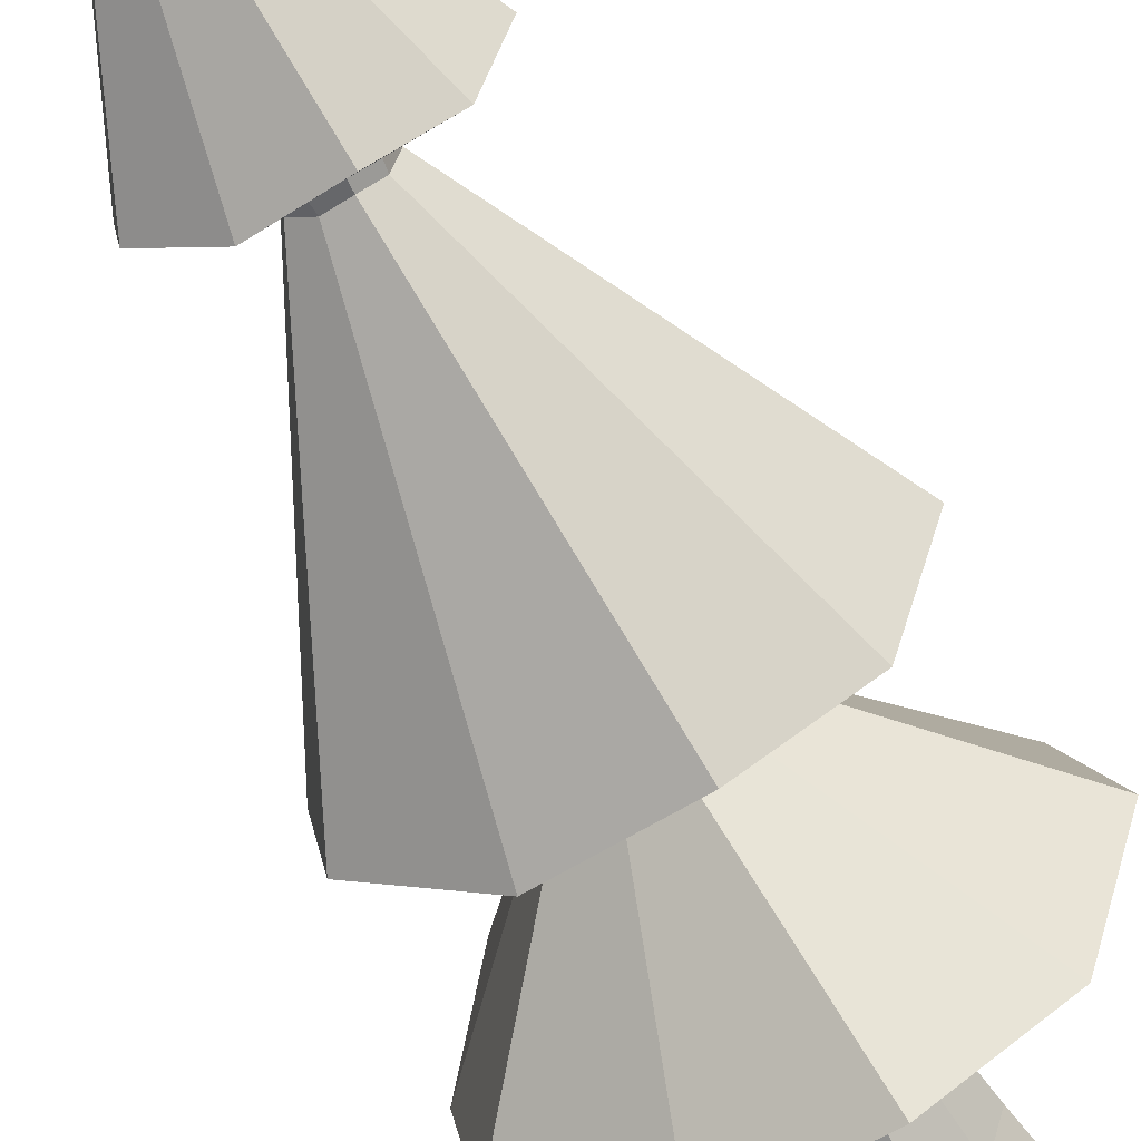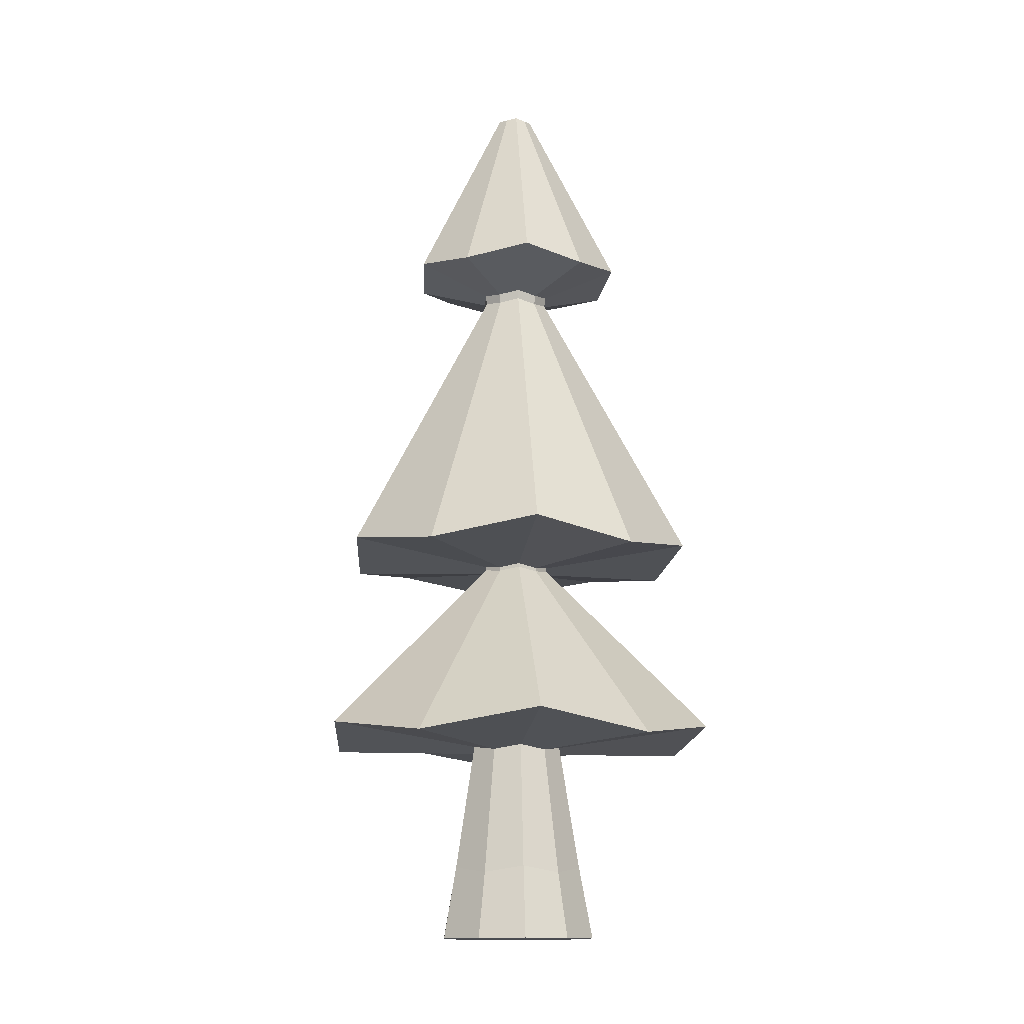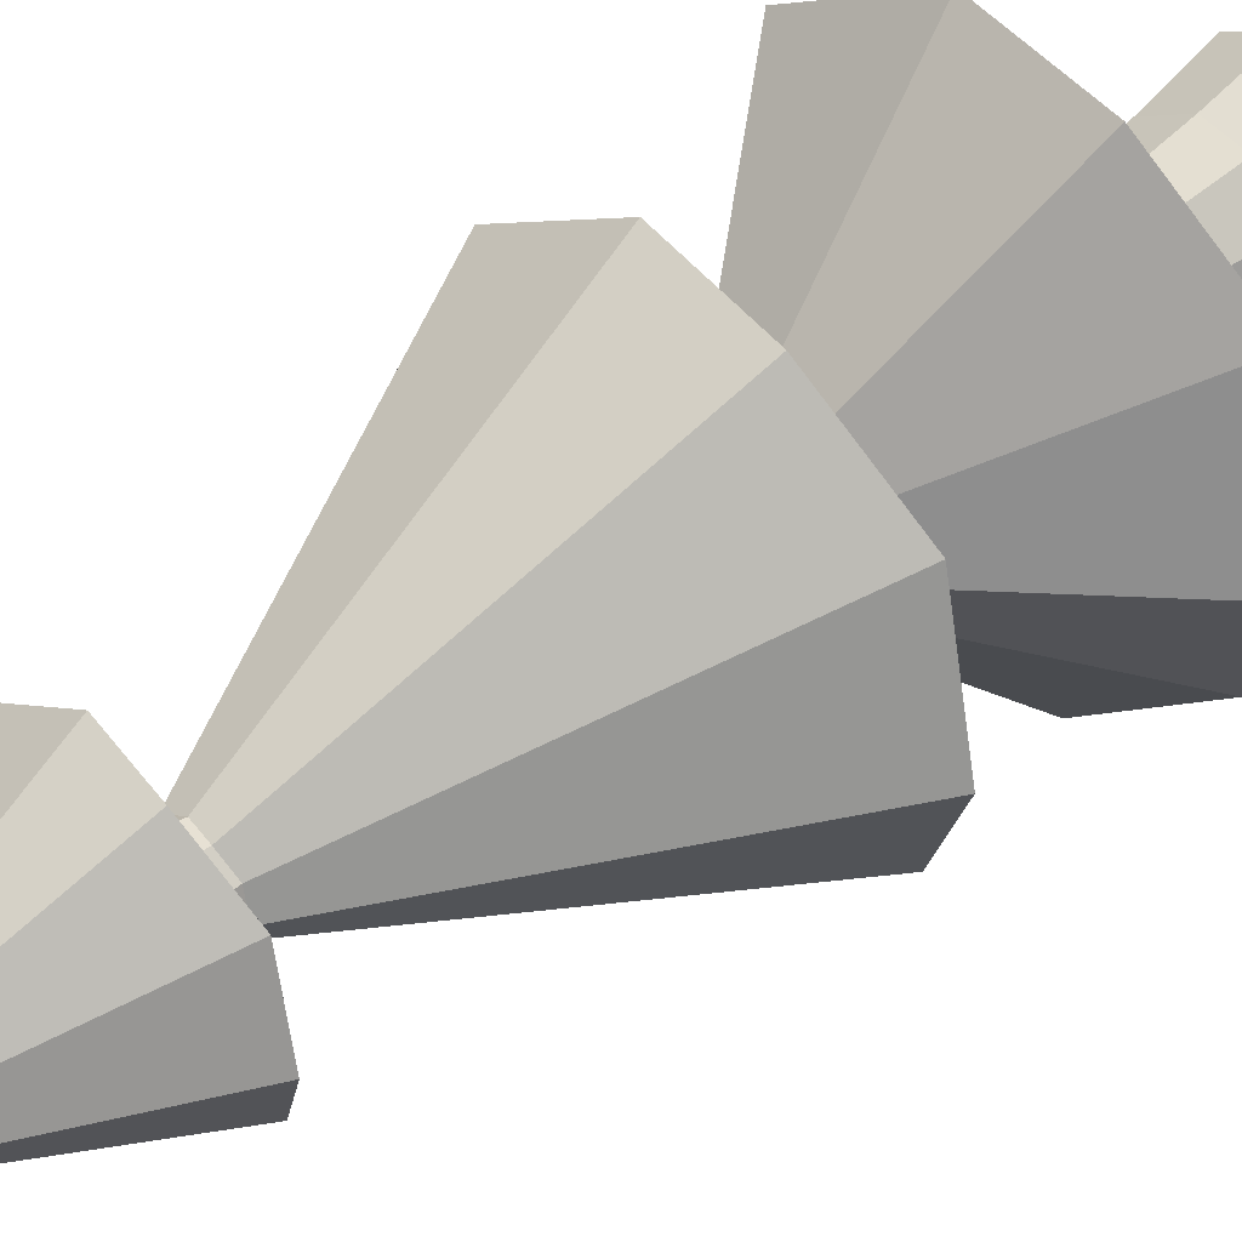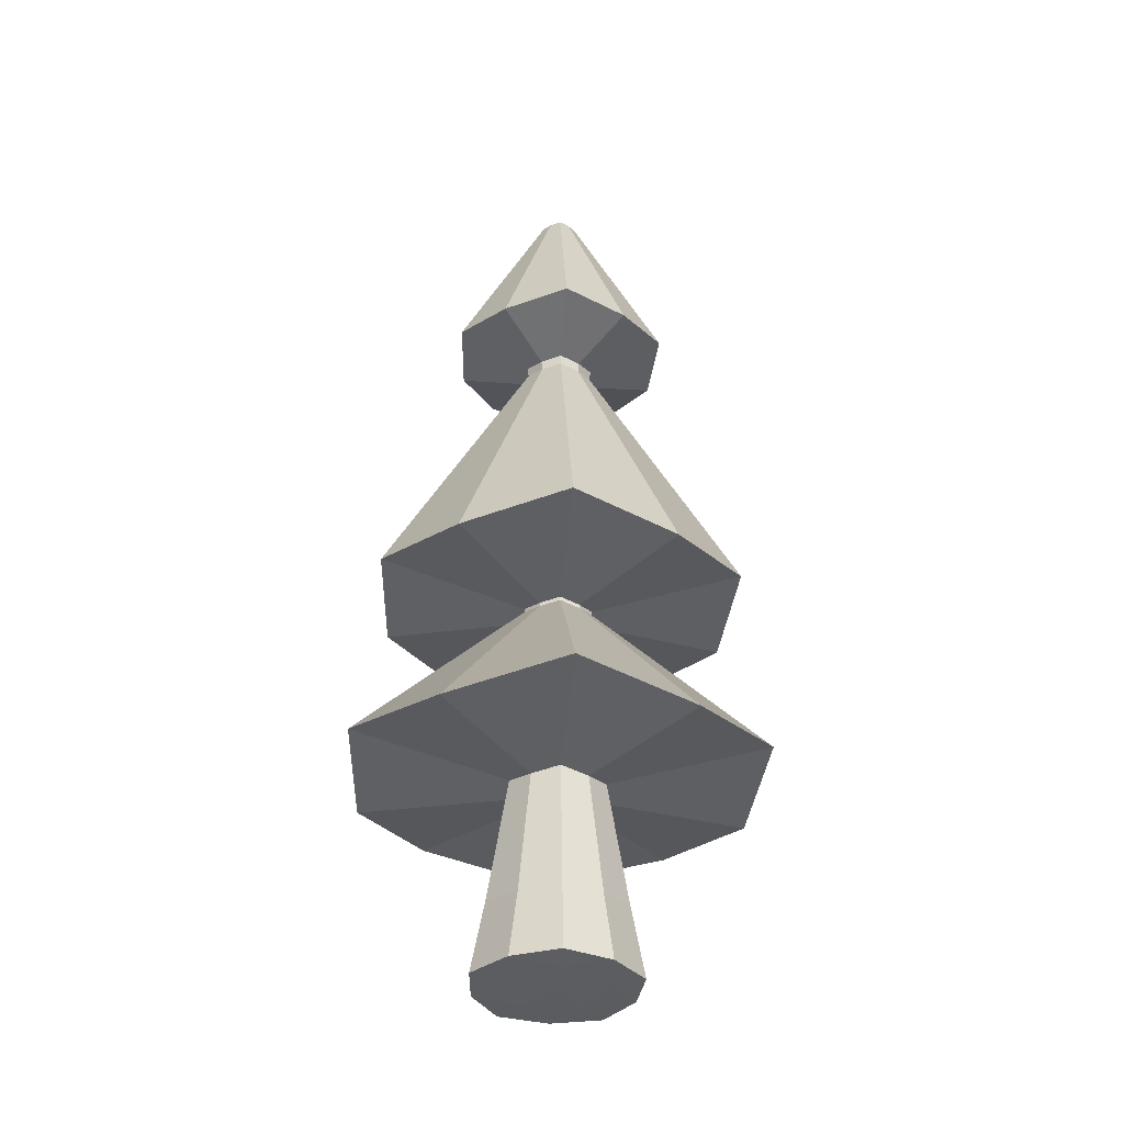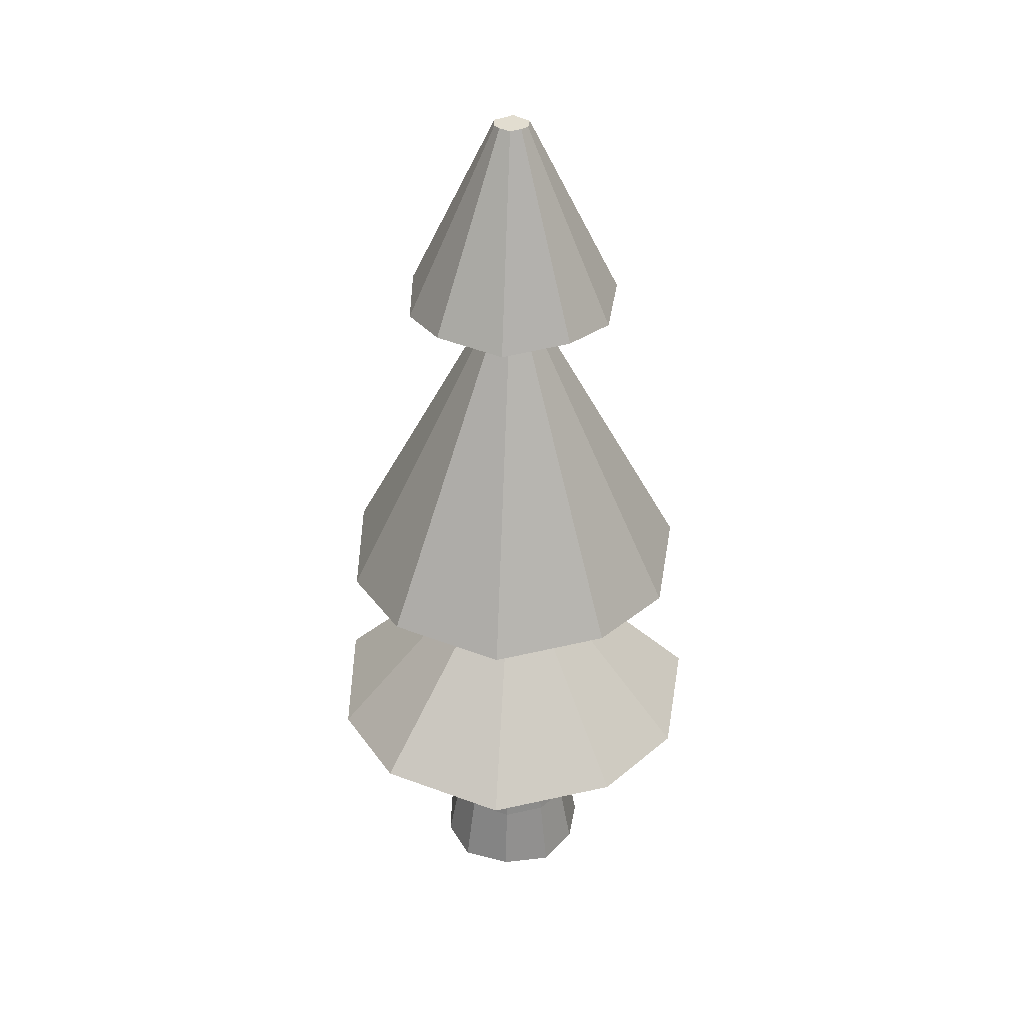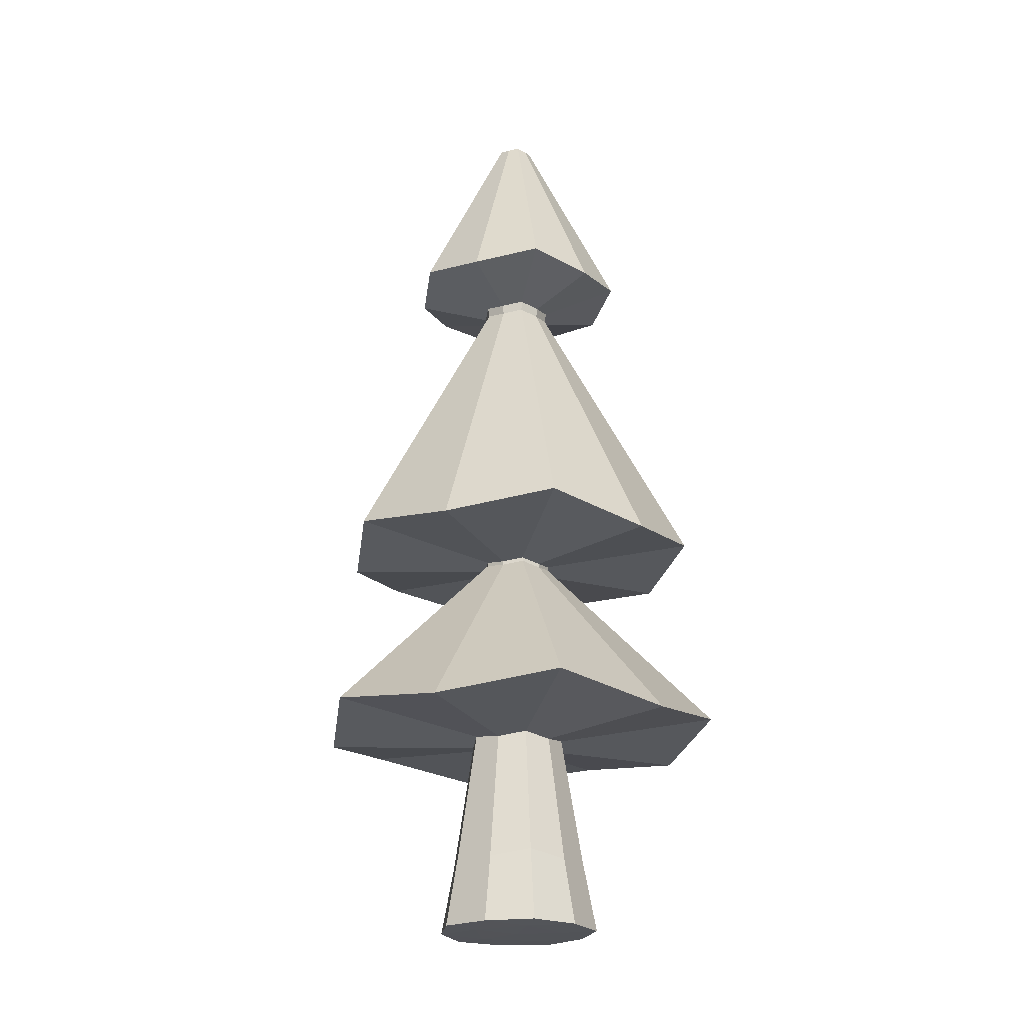
<metadata>
{"format":"obj","ext":"obj","renderer":"f3d","projection":"perspective","resolution":1024,"background":"white","views":[{"elev":-61.7,"azim":-153.6,"up":"+Z"},{"elev":-13.5,"azim":47.1,"up":"+Y"},{"elev":46.7,"azim":-131.4,"up":"+Z"},{"elev":-35.8,"azim":-166.6,"up":"+Y"},{"elev":35.2,"azim":95.1,"up":"+Y"},{"elev":-22.4,"azim":-30.0,"up":"+Y"}]}
</metadata>
<code>
o Icosphere
v -1.425 0.2203 1.433
v -1.261 0.2205 1.379
v -1.261 0.2205 1.207
v -1.425 0.2203 1.154
v -1.526 0.2201 1.293
v -1.493 0.2073 1.375
v -1.337 0.2075 1.426
v -1.241 0.2077 1.293
v -1.337 0.2075 1.161
v -1.493 0.2073 1.211
v -1.514 0.06451 1.391
v -1.433 0.06509 1.46
v -1.328 0.06483 1.452
v -1.237 0.06542 1.396
v -1.213 0.06503 1.293
v -1.237 0.06542 1.19
v -1.328 0.06483 1.135
v -1.433 0.06509 1.127
v -1.514 0.06451 1.195
v -1.554 0.06488 1.293
v -1.411 0.06288 1.391
v -1.482 0.06276 1.293
v -1.379 0.06211 1.293
v -1.296 0.06308 1.354
v -1.296 0.06308 1.233
v -1.411 0.06288 1.195
v -1.46 0.4831 1.351
v -1.412 0.4922 1.391
v -1.35 0.4833 1.386
v -1.297 0.4924 1.354
v -1.283 0.4834 1.293
v -1.297 0.4924 1.233
v -1.35 0.4833 1.2
v -1.412 0.4922 1.196
v -1.46 0.4831 1.236
v -1.483 0.4921 1.293
v -1.721 0.4937 1.541
v -1.517 0.5329 1.714
v -1.25 0.4945 1.694
v -1.023 0.5337 1.553
v -0.9596 0.495 1.293
v -1.023 0.5337 1.033
v -1.25 0.4945 0.8931
v -1.517 0.5329 0.8725
v -1.721 0.4937 1.046
v -1.823 0.5324 1.293
v -1.439 0.8999 1.335
v -1.404 0.9066 1.365
v -1.359 0.9001 1.361
v -1.32 0.9067 1.338
v -1.309 0.9001 1.293
v -1.32 0.9067 1.249
v -1.359 0.9001 1.225
v -1.404 0.9066 1.222
v -1.439 0.8999 1.251
v -1.456 0.9065 1.293
v -1.439 0.9082 1.335
v -1.404 0.9148 1.365
v -1.359 0.9083 1.361
v -1.32 0.915 1.338
v -1.309 0.9084 1.293
v -1.32 0.915 1.249
v -1.359 0.9083 1.225
v -1.404 0.9148 1.222
v -1.439 0.9082 1.251
v -1.456 0.9148 1.293
v -1.687 0.9199 1.516
v -1.504 0.9552 1.672
v -1.264 0.9207 1.653
v -1.059 0.9559 1.527
v -1.003 0.9211 1.293
v -1.059 0.9559 1.059
v -1.264 0.9207 0.9334
v -1.504 0.9552 0.9149
v -1.687 0.9199 1.071
v -1.779 0.9547 1.293
v -1.441 1.579 1.336
v -1.406 1.586 1.366
v -1.36 1.58 1.363
v -1.32 1.586 1.339
v -1.309 1.58 1.293
v -1.32 1.586 1.248
v -1.36 1.58 1.224
v -1.406 1.586 1.22
v -1.441 1.579 1.25
v -1.459 1.586 1.293
v -1.567 1.622 1.428
v -1.457 1.643 1.522
v -1.312 1.622 1.51
v -1.188 1.643 1.434
v -1.154 1.622 1.293
v -1.188 1.643 1.152
v -1.312 1.622 1.076
v -1.457 1.643 1.065
v -1.567 1.622 1.159
v -1.622 1.643 1.293
v -1.413 2.048 1.315
v -1.395 2.052 1.33
v -1.372 2.048 1.328
v -1.352 2.052 1.316
v -1.346 2.048 1.293
v -1.352 2.052 1.27
v -1.372 2.048 1.258
v -1.395 2.052 1.256
v -1.413 2.048 1.272
v -1.422 2.052 1.293
v -1.405 1.566 1.223
v -1.361 1.56 1.227
v -1.405 1.566 1.363
v -1.439 1.56 1.334
v -1.312 1.56 1.293
v -1.323 1.566 1.336
v -1.456 1.566 1.293
v -1.439 1.56 1.252
v -1.361 1.56 1.36
v -1.323 1.566 1.25
f 41 42 52 51
f 44 45 55 54
f 38 39 49 48
f 43 44 54 53
f 37 38 48 47
f 40 41 51 50
f 45 46 56 55
f 39 40 50 49
f 42 43 53 52
f 46 37 47 56
f 95 96 106 105
f 97 98 99 100 101 102 103 104 105 106
f 89 90 100 99
f 92 93 103 102
f 96 87 97 106
f 91 92 102 101
f 94 95 105 104
f 88 89 99 98
f 93 94 104 103
f 87 88 98 97
f 90 91 101 100
f 68 69 115 109
f 74 75 114 107
f 71 72 116 111
f 76 67 110 113
f 72 73 108 116
f 69 70 112 115
f 75 76 113 114
f 70 71 111 112
f 67 68 109 110
f 73 74 107 108
f 7 1 12 13
f 1 6 11 12
f 10 4 18 19
f 4 9 17 18
f 6 5 20 11
f 9 3 16 17
f 3 8 15 16
f 8 2 14 15
f 2 7 13 14
f 5 10 19 20
f 8 3 32 31
f 4 10 35 34
f 1 7 29 28
f 9 4 34 33
f 6 1 28 27
f 2 8 31 30
f 10 5 36 35
f 7 2 30 29
f 3 9 33 32
f 5 6 27 36
f 54 55 65 64
f 48 49 59 58
f 53 54 64 63
f 47 48 58 57
f 50 51 61 60
f 55 56 66 65
f 49 50 60 59
f 52 53 63 62
f 56 47 57 66
f 51 52 62 61
f 108 107 84 83
f 110 109 78 77
f 112 111 81 80
f 114 113 86 85
f 115 112 80 79
f 116 108 83 82
f 113 110 77 86
f 111 116 82 81
f 107 114 85 84
f 109 115 79 78
f 36 27 37 46
f 31 32 42 41
f 34 35 45 44
f 28 29 39 38
f 33 34 44 43
f 27 28 38 37
f 30 31 41 40
f 35 36 46 45
f 29 30 40 39
f 32 33 43 42
f 58 59 69 68
f 63 64 74 73
f 57 58 68 67
f 60 61 71 70
f 65 66 76 75
f 59 60 70 69
f 62 63 73 72
f 66 57 67 76
f 61 62 72 71
f 64 65 75 74
f 77 78 88 87
f 80 81 91 90
f 85 86 96 95
f 79 80 90 89
f 82 83 93 92
f 86 77 87 96
f 81 82 92 91
f 84 85 95 94
f 78 79 89 88
f 83 84 94 93
f 12 11 21
f 14 13 24
f 16 15 25
f 18 17 26
f 20 19 22
f 22 26 23
f 22 19 26
f 19 18 26
f 26 25 23
f 26 17 25
f 17 16 25
f 25 24 23
f 25 15 24
f 15 14 24
f 24 21 23
f 24 13 21
f 13 12 21
f 21 22 23
f 21 11 22
f 11 20 22

</code>
